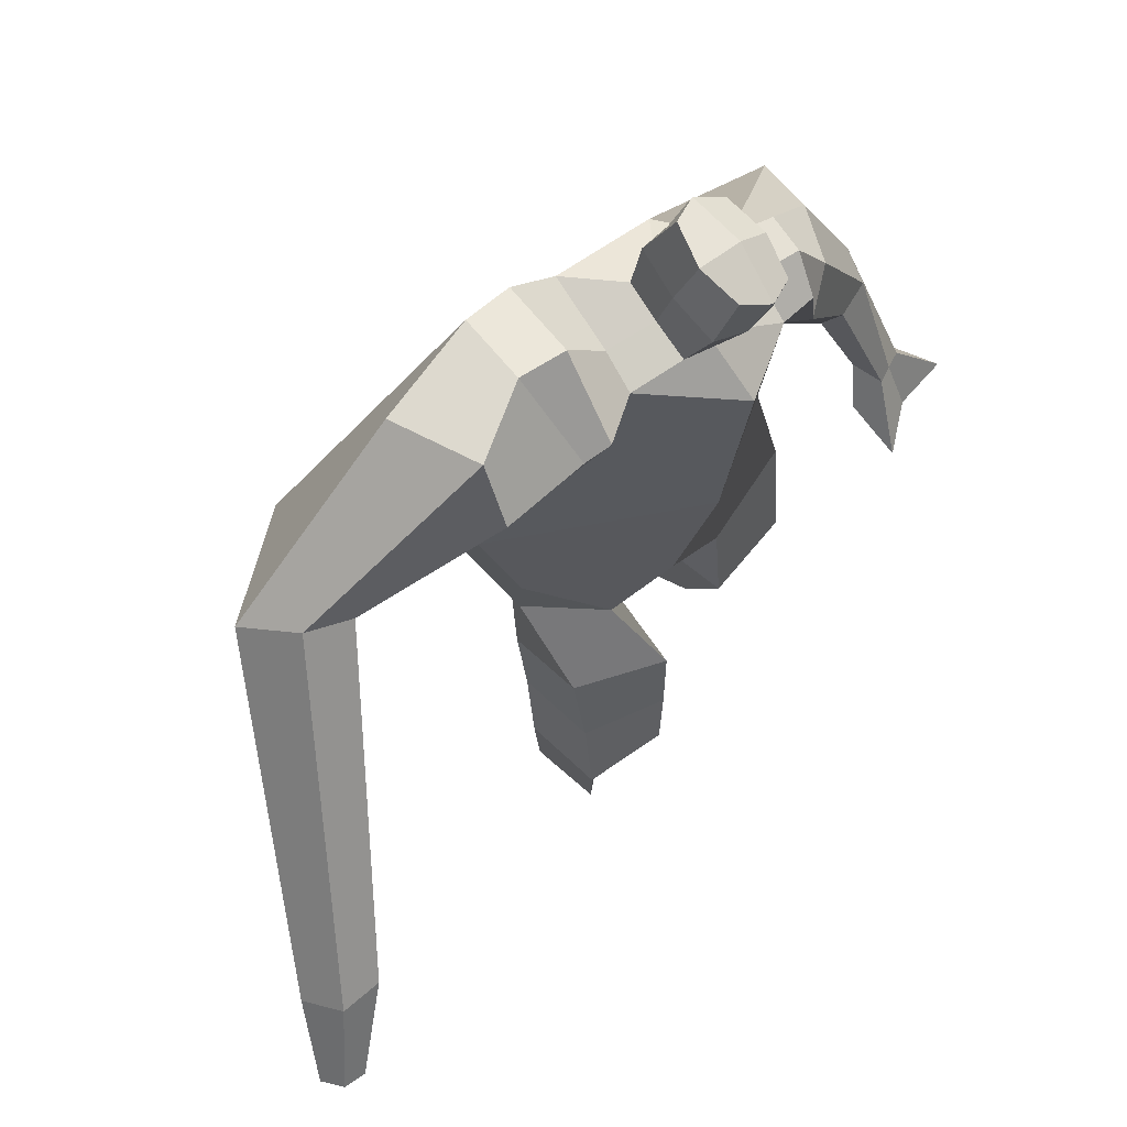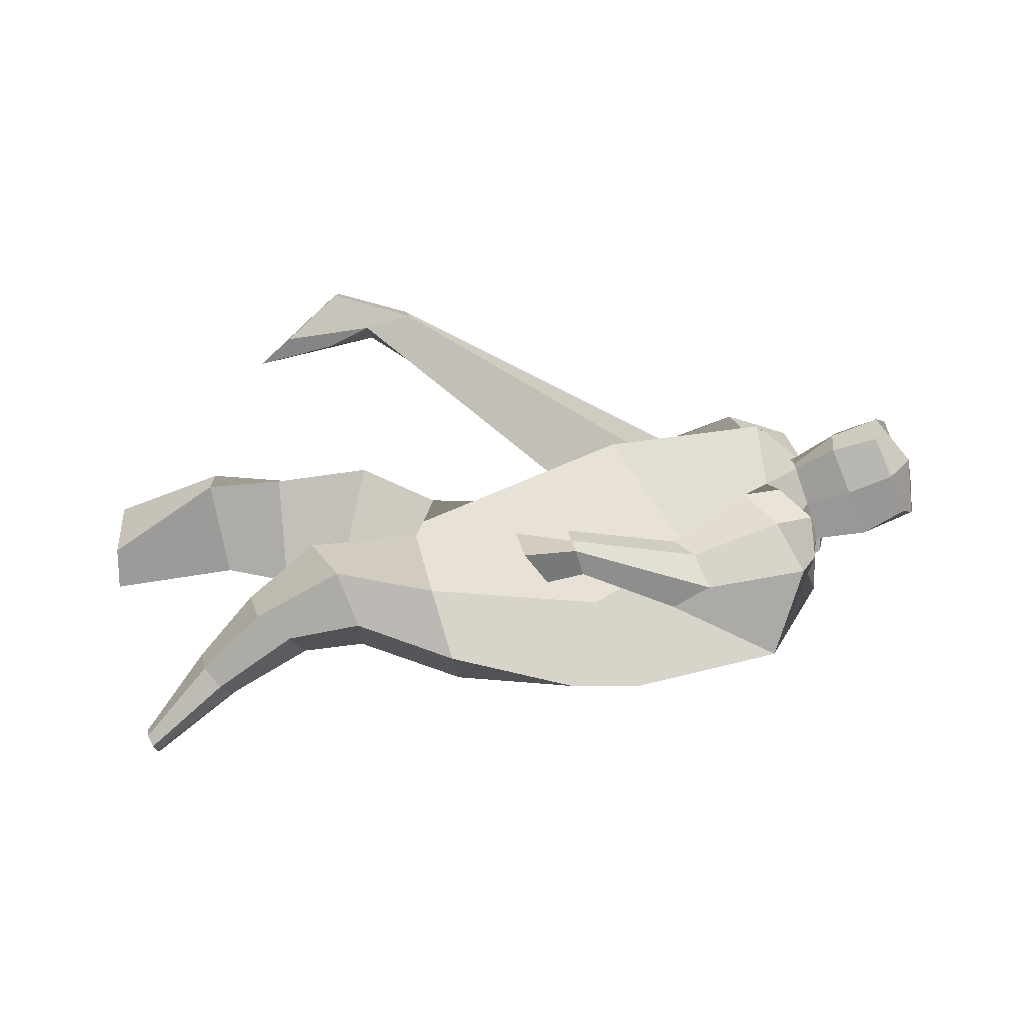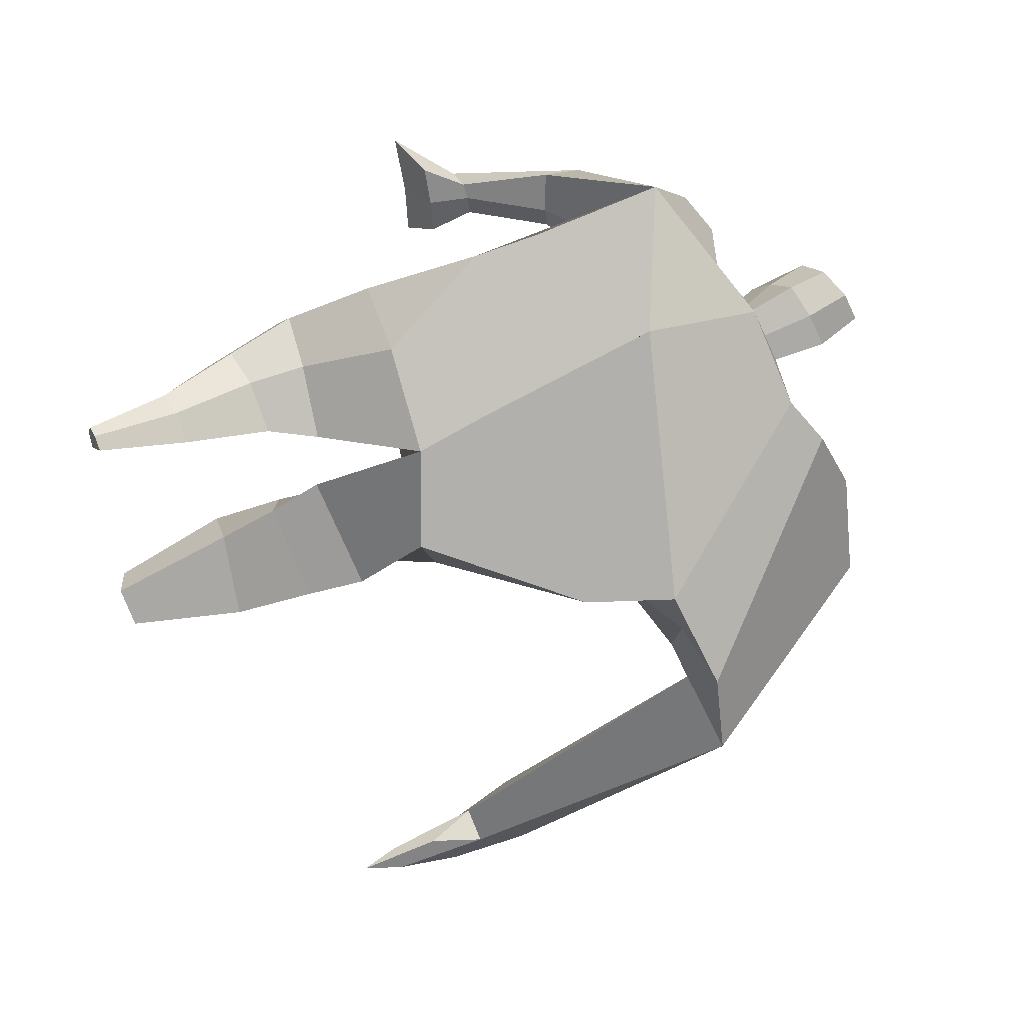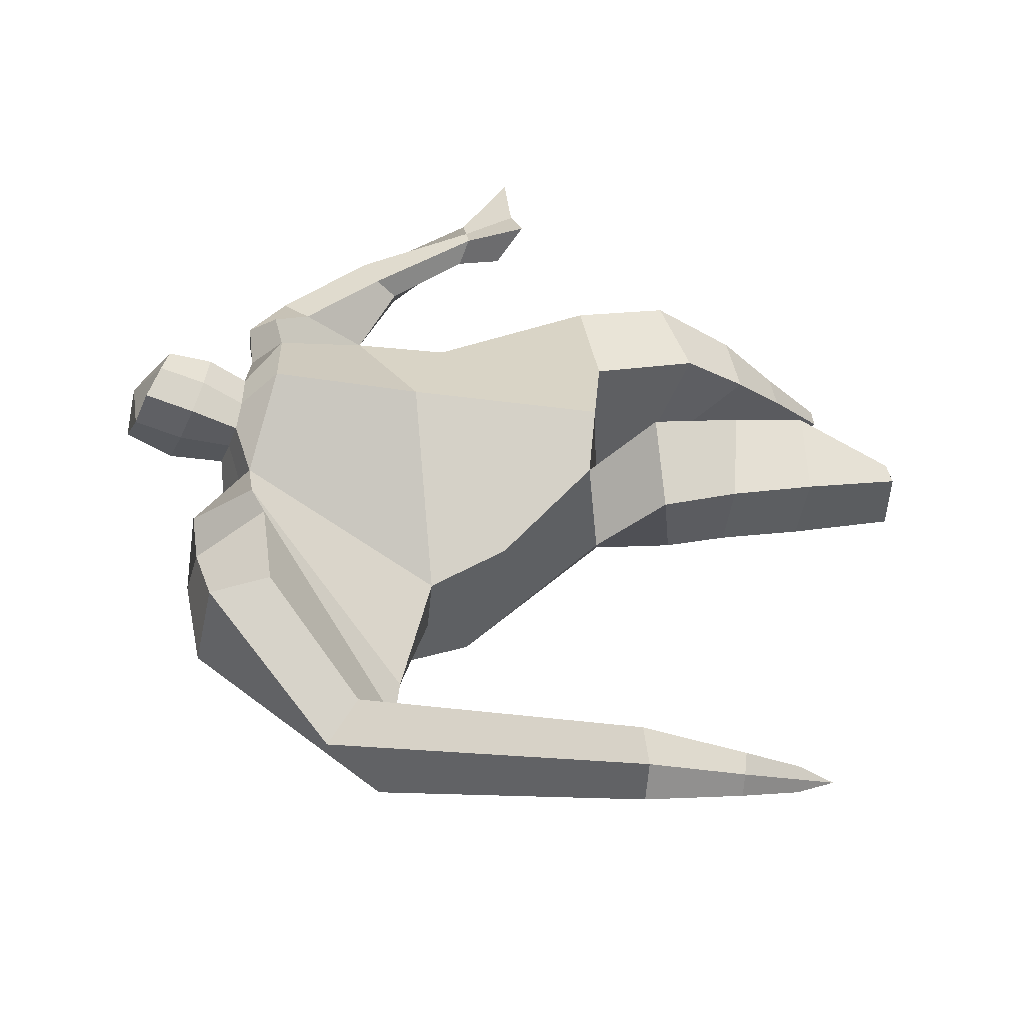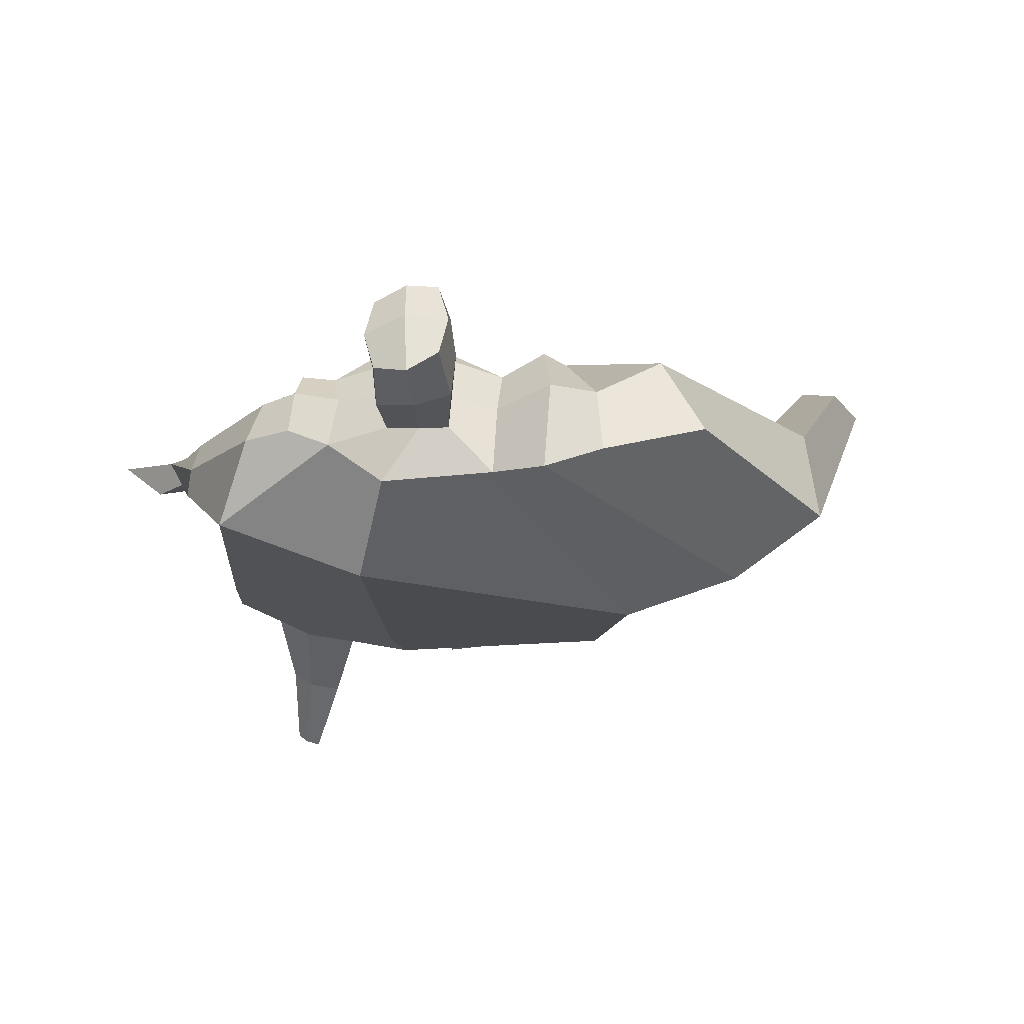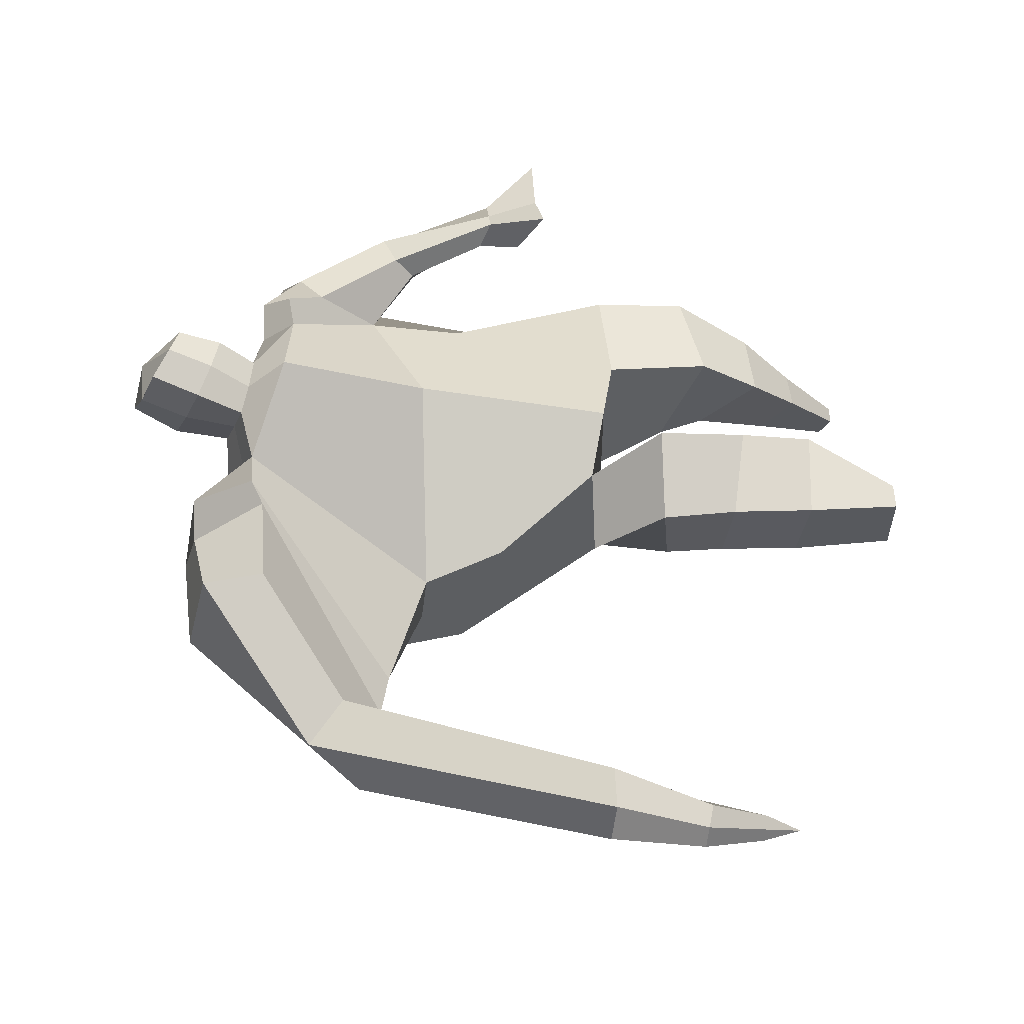
<metadata>
{"format":"obj","ext":"obj","renderer":"f3d","projection":"perspective","resolution":1024,"background":"white","views":[{"elev":54.3,"azim":-38.9,"up":"+Y"},{"elev":11.2,"azim":88.8,"up":"+Z"},{"elev":-78.9,"azim":107.9,"up":"+Z"},{"elev":59.0,"azim":-90.8,"up":"+Z"},{"elev":-15.1,"azim":177.8,"up":"+Z"},{"elev":65.0,"azim":-86.5,"up":"+Z"}]}
</metadata>
<code>
o monstruo_grande
v 0.3232 2.047 0.165
v 0.5236 1.178 0.07197
v -0.7209 1.763 0.1046
v -0.298 1.172 0.2195
v 0.5699 2.315 -0.1372
v 0.5423 1.644 -0.2521
v -0.8176 1.945 -0.3478
v -0.7246 1.643 -0.3776
v -0.3642 2.426 0.3535
v 0.1954 2.328 0.3684
v -0.5056 2.401 0.4463
v -1.188 2 -0.2274
v -0.3298 2.56 -0.01501
v 0.2104 2.456 0.1025
v -1.052 1.882 -0.04
v -0.4924 2.632 -0.01285
v -0.8634 2.321 0.4398
v -1.503 1.949 0.01324
v -1.248 2.014 0.2393
v -1.018 2.605 0.1254
v -0.679 2.674 0.0347
v -0.5822 2.356 0.4221
v -1.184 1.902 -0.05648
v -1.866 0.7538 0.772
v -1.744 0.738 0.8299
v -1.712 0.5447 0.6476
v -1.786 0.5544 0.6122
v 0.3263 2.235 0.3555
v 0.4834 2.419 0.1244
v 0.3049 2.356 0.3683
v 0.3411 2.479 0.1427
v 0.5403 1.913 0.1909
v 0.7191 1.963 0.06112
v 0.5734 1.978 0.2458
v 0.6964 2.08 0.1198
v 0.6685 1.655 0.2273
v 0.7721 1.666 0.1832
v 0.7147 1.618 0.3145
v 0.8188 1.639 0.2689
v 0.6475 1.506 0.2691
v 0.8645 1.548 0.1784
v 0.6738 1.41 0.439
v 0.9986 1.473 0.2948
v -0.2023 2.48 0.3879
v 0.008427 2.456 0.3873
v -0.1851 2.563 0.1343
v 0.01603 2.539 0.1382
v -0.1474 2.794 0.5309
v 0.05859 2.726 0.501
v -0.1498 2.901 0.274
v 0.05477 2.834 0.2428
v -0.5025 1.146 0.01233
v -0.3888 1.135 -0.2015
v -0.0392 1.255 -0.3381
v -0.7632 1.785 -0.1267
v 0.5446 1.244 -0.1548
v 0.3264 1.266 -0.2792
v 0.01156 1.508 -0.3468
v -0.02167 1.141 0.1962
v 0.4093 2.125 0.06039
v -0.3457 2.474 0.2246
v -0.5132 2.634 0.2612
v -0.9754 1.938 -0.1603
v 0.1779 2.451 0.2607
v -0.884 2.542 0.3701
v -1.426 2.118 0.2515
v -0.665 2.616 0.2433
v -1.819 0.7474 0.8305
v -1.723 0.4257 0.5409
v 0.4368 2.333 0.2768
v 0.3231 2.464 0.2757
v 0.5983 1.922 0.07727
v 0.6704 2.033 0.2226
v 0.7204 1.665 0.2045
v 0.7666 1.628 0.2915
v 0.7452 1.531 0.2012
v 0.8167 1.45 0.3266
v -0.1957 2.52 0.2595
v 0.01019 2.499 0.2618
v -0.1798 2.849 0.4037
v 0.08827 2.779 0.3715
v -1.615 1.057 0.7545
v -1.669 0.8772 0.6998
v -1.825 1.055 0.6586
v -1.783 0.8921 0.6453
v -1.72 0.7118 0.6142
v -1.746 1.041 0.7584
v -0.09705 1.814 0.4583
v 0.1074 2.143 -0.2647
v 0.03063 2.527 -0.04027
v -0.05676 2.322 0.5285
v -0.088 2.549 0.1342
v -0.09141 2.464 0.3869
v -0.04822 2.883 0.2191
v -0.04414 2.744 0.5544
v -0.04216 2.865 0.4092
v 0.04794 2.697 0.1646
v 0.04788 2.579 0.4594
v -0.1883 2.63 0.4827
v -0.1903 2.748 0.1843
v -0.2061 2.691 0.3349
v 0.06315 2.638 0.3114
v -0.07208 2.73 0.1535
v -0.0686 2.595 0.4915
v 0.4006 1.73 0.000579
v -0.6044 1.493 0.155
v 0.5463 1.87 -0.2513
v 0.1727 1.118 0.1861
v -0.1949 0.02732 0.0588
v -0.339 0.03497 0.1815
v -0.3655 0.03122 -0.06861
v -0.2304 0.02594 -0.08361
v 0.3971 0.2043 -0.4609
v 0.3274 0.2355 -0.5342
v 0.4082 0.2222 -0.4944
v 0.3781 0.2323 -0.5205
v 0.3377 0.1974 -0.456
v 0.09812 0.9072 -0.1697
v 0.1761 0.7506 -0.2022
v 0.2426 0.4921 -0.3466
v 0.2788 0.3811 -0.2071
v 0.2396 0.549 -0.01434
v 0.2222 0.7629 0.1635
v 0.4004 0.4039 -0.2228
v 0.4444 0.5912 -0.03315
v 0.5034 0.8632 0.1278
v 0.3514 0.9363 -0.152
v 0.3558 0.743 -0.1741
v 0.3494 0.4858 -0.3278
v 0.4168 0.4568 -0.2841
v 0.4698 0.6998 -0.1022
v 0.5218 0.9319 -0.04578
v -0.1748 0.9252 0.3561
v -0.1466 0.6218 0.3203
v -0.1407 0.3756 0.3016
v -0.4257 0.363 0.291
v -0.4379 0.64 0.2673
v -0.4623 0.8959 0.2352
v -0.4598 0.3919 0.02337
v -0.4694 0.6655 0.000663
v -0.4763 0.8713 -0.0399
v -0.07973 0.8323 -0.06243
v -0.1261 0.6454 -0.04086
v -0.1683 0.4366 -0.009901
f 89 7 13 90
f 8 7 89 58 54 53
f 6 56 57
f 3 106 4 59 88
f 6 107 5 60 1 105 2 56
f 61 13 16 62
f 5 14 31 29
f 88 1 10 91
f 67 21 20 65
f 13 7 12 16
f 3 9 11 15
f 55 3 15 63
f 66 19 17 65
f 23 22 17 19
f 83 82 25 26
f 15 11 22 23
f 62 16 21 67
f 69 26 25 68
f 87 84 24 68
f 86 83 26 69
f 84 85 27 24
f 70 29 31 71
f 70 28 34 73
f 10 1 28 30
f 64 10 30 71
f 34 32 36 38
f 60 5 33 72
f 5 29 35 33
f 28 1 32 34
f 37 39 43 41
f 73 34 38 75
f 33 35 39 37
f 72 33 37 74
f 76 41 43 77
f 74 37 41 76
f 38 36 40 42
f 75 38 42 77
f 102 97 51 81
f 91 10 45 93
f 90 13 46 92
f 61 9 44 78
f 64 14 47 79
f 96 94 50 80
f 101 99 48 80
f 104 98 49 95
f 103 100 50 94
f 8 53 52
f 8 52 4 106 3 55 7
f 54 58 89 5 107 6 57
f 100 101 80 50
f 95 96 80 48
f 10 64 79 45
f 13 61 78 46
f 98 102 81 49
f 39 75 77 43
f 36 74 76 40
f 40 76 77 42
f 32 72 74 36
f 35 73 75 39
f 1 60 72 32
f 14 64 71 31
f 29 70 73 35
f 28 70 71 30
f 85 86 69 27
f 82 87 68 25
f 27 69 68 24
f 11 62 67 22
f 18 66 65 20
f 7 55 63 12
f 22 67 65 17
f 9 61 62 11
f 19 66 87 82
f 12 18 20 21 16
f 66 18 84 87
f 23 19 82 83
f 49 81 96 95
f 97 103 94 51
f 99 104 95 48
f 81 51 94 96
f 14 90 92 47
f 9 91 93 44
f 3 88 91 9
f 5 89 90 14
f 44 93 104 99
f 47 92 103 97
f 45 79 102 98
f 46 78 101 100
f 92 46 100 103
f 93 45 98 104
f 78 44 99 101
f 79 47 97 102
f 59 4 52 53 54 108
f 136 110 109 135
f 121 120 114 117
f 139 111 110 136
f 135 109 112 144
f 144 112 111 139
f 111 112 109 110
f 117 114 116 115 113
f 124 121 117 113
f 120 129 116 114
f 130 124 113 115
f 129 130 115 116
f 57 56 132 127
f 127 132 131 128
f 128 131 130 129
f 56 2 126 132
f 132 126 125 131
f 131 125 124 130
f 54 57 127 118
f 118 127 128 119
f 119 128 129 120
f 2 108 123 126
f 126 123 122 125
f 125 122 121 124
f 108 54 118 123
f 123 118 119 122
f 122 119 120 121
f 54 142 141 53
f 142 143 140 141
f 143 144 139 140
f 4 133 142 54
f 133 134 143 142
f 134 135 144 143
f 53 141 138 52
f 141 140 137 138
f 140 139 136 137
f 52 138 133 4
f 138 137 134 133
f 137 136 135 134
f 105 1 88 59 108 2
f 86 85 83
f 83 85 18 23
f 63 15 23 18 12
f 84 18 85
l 52 106

</code>
